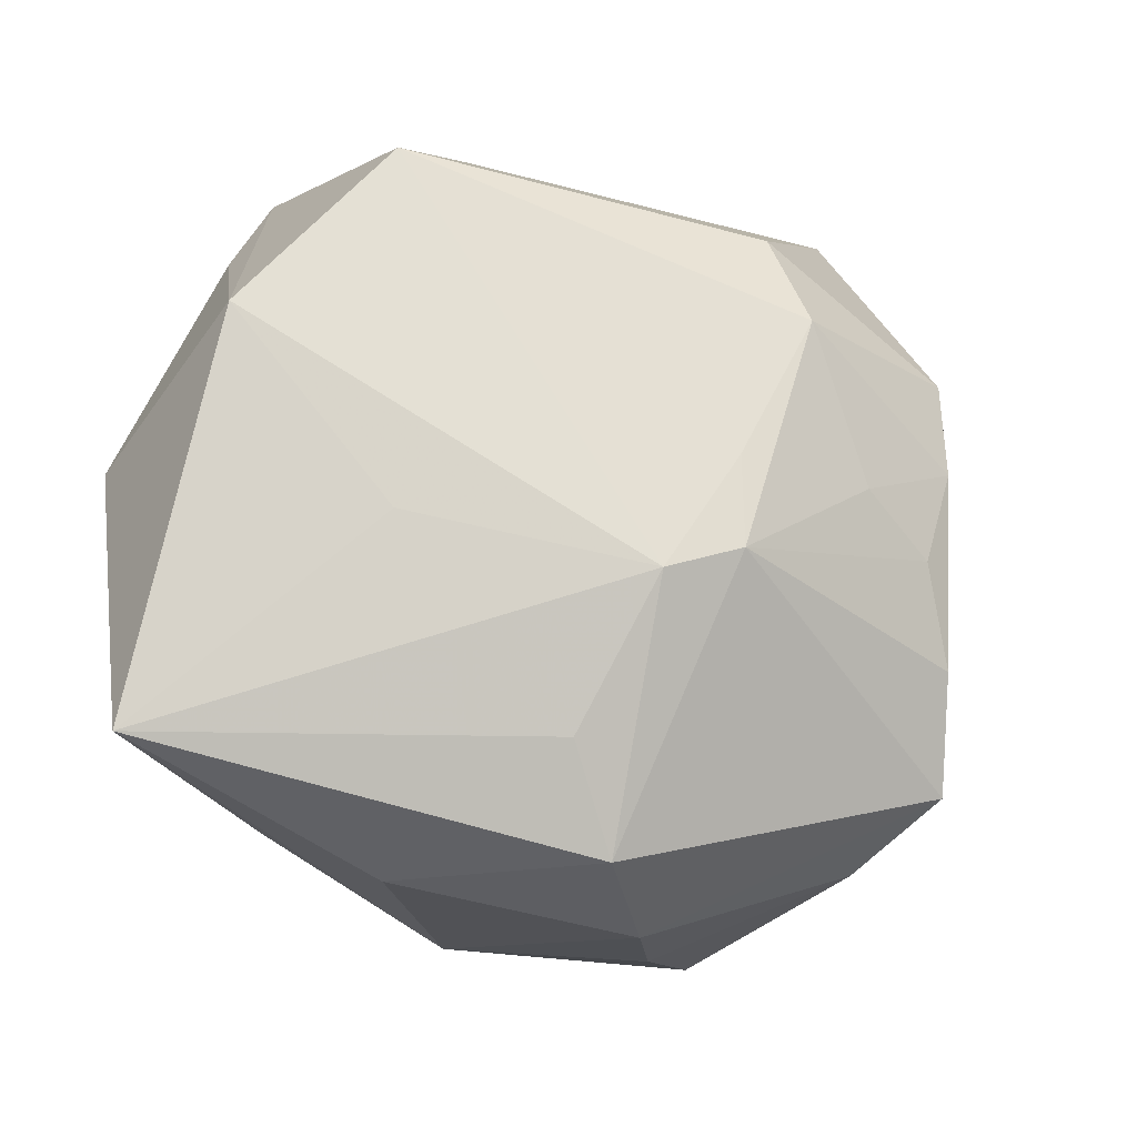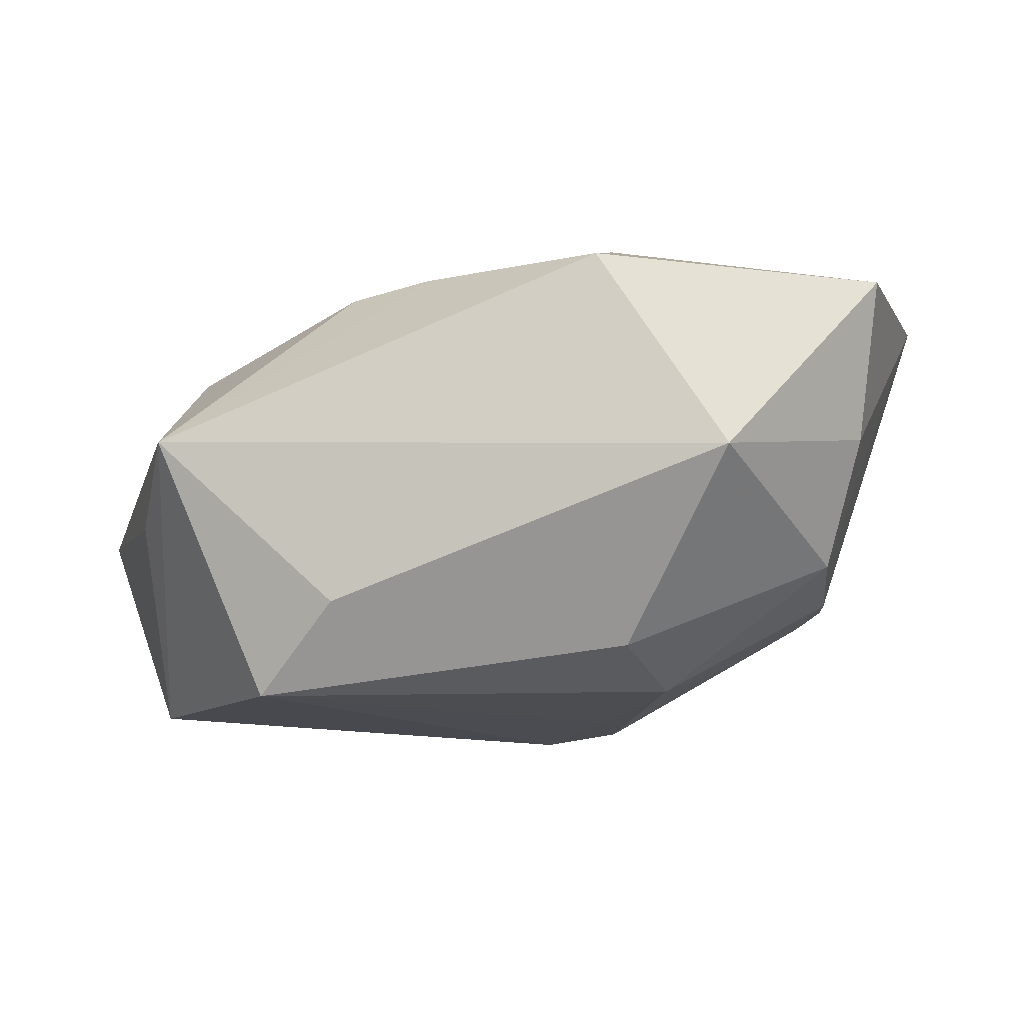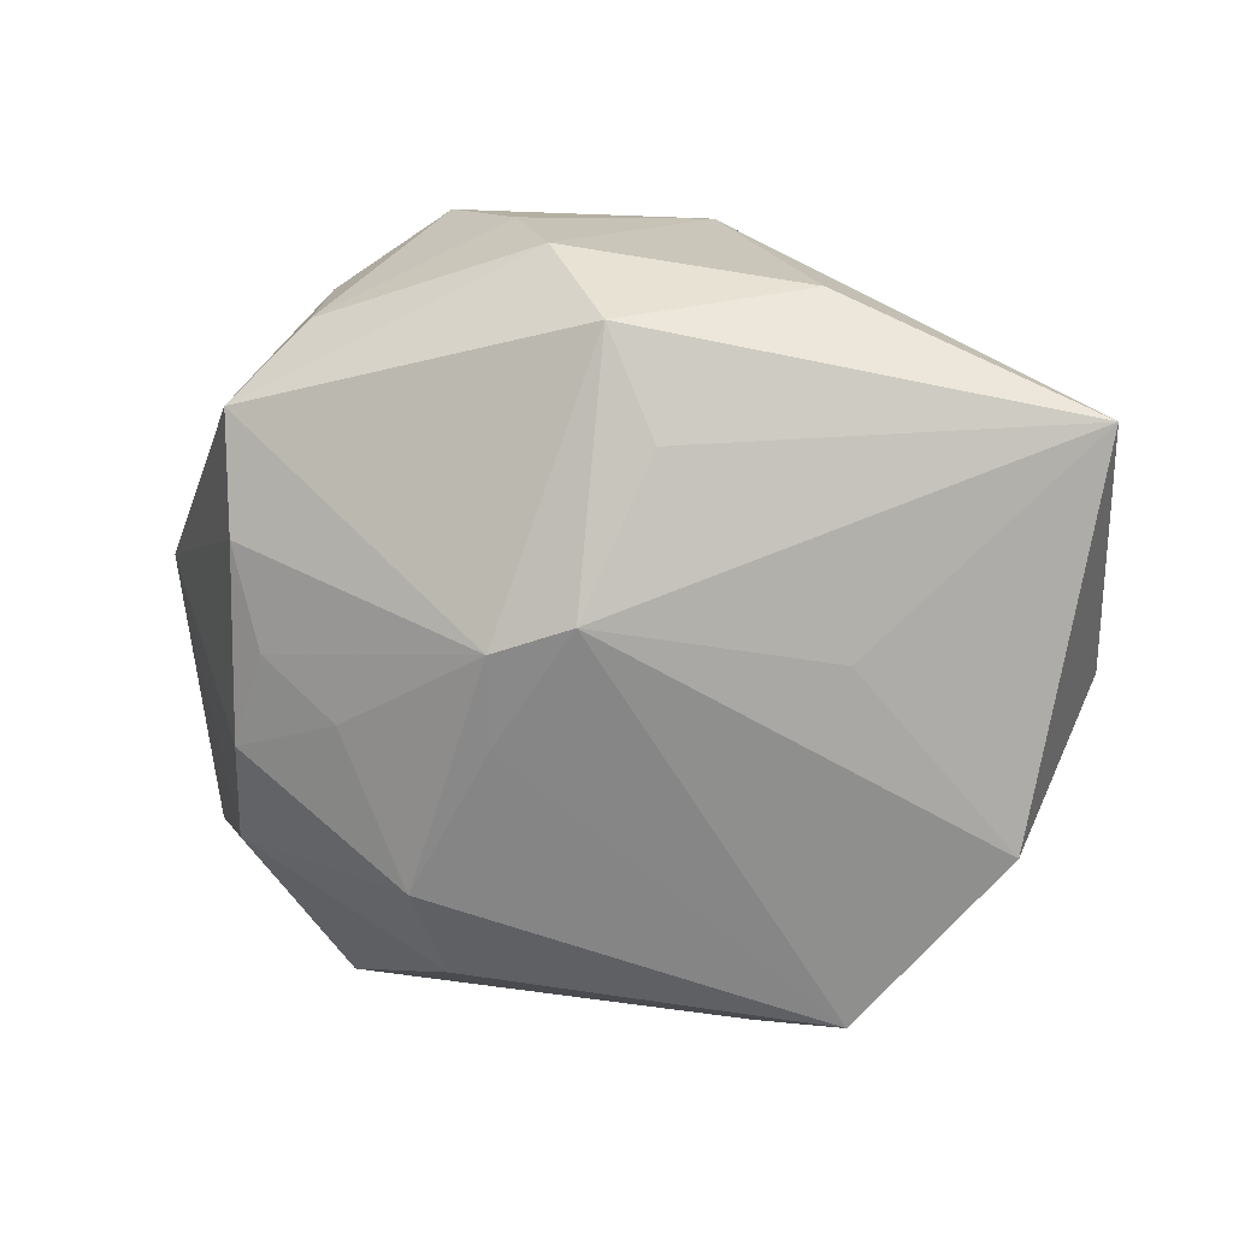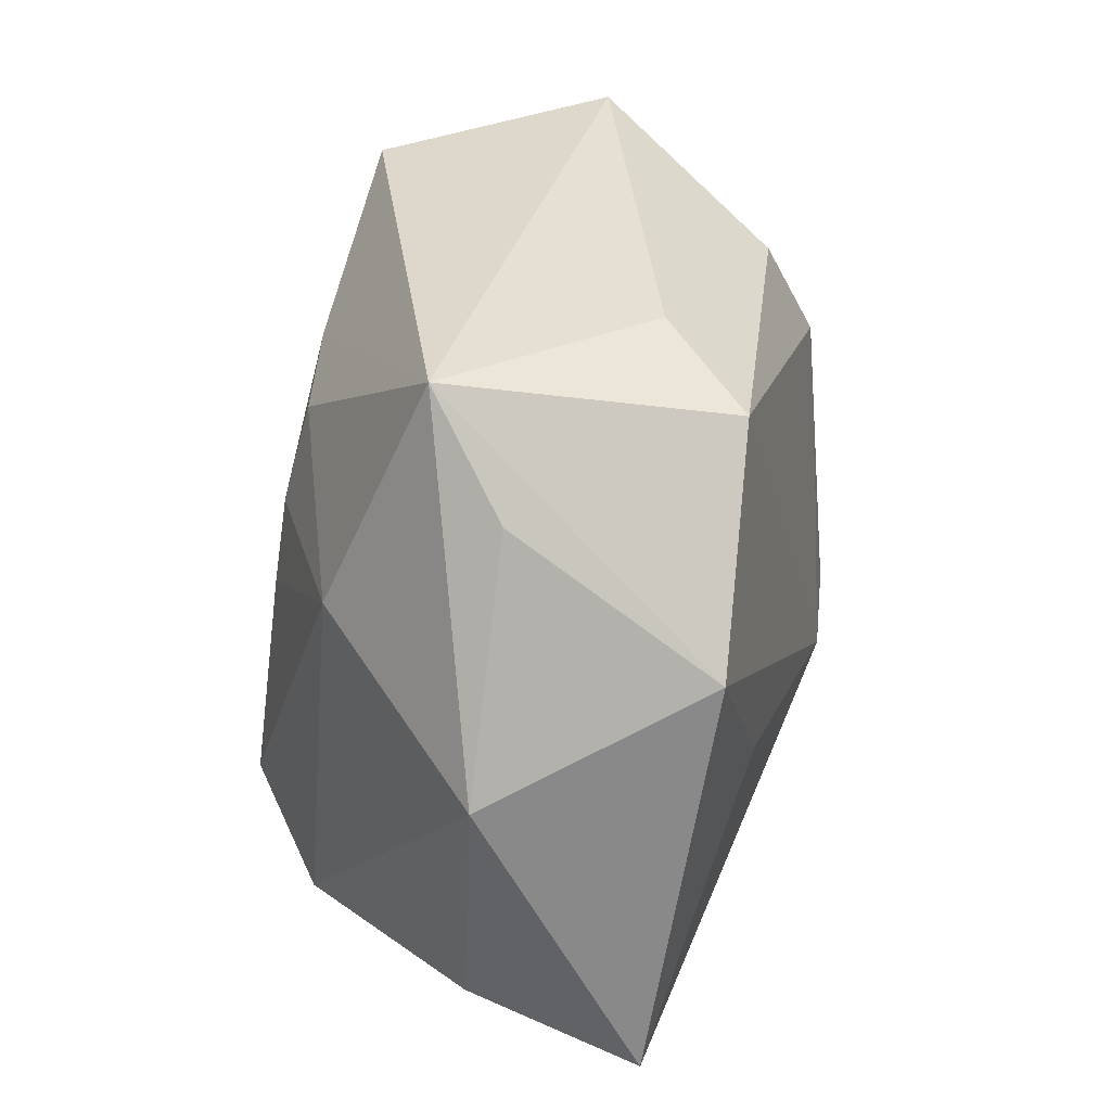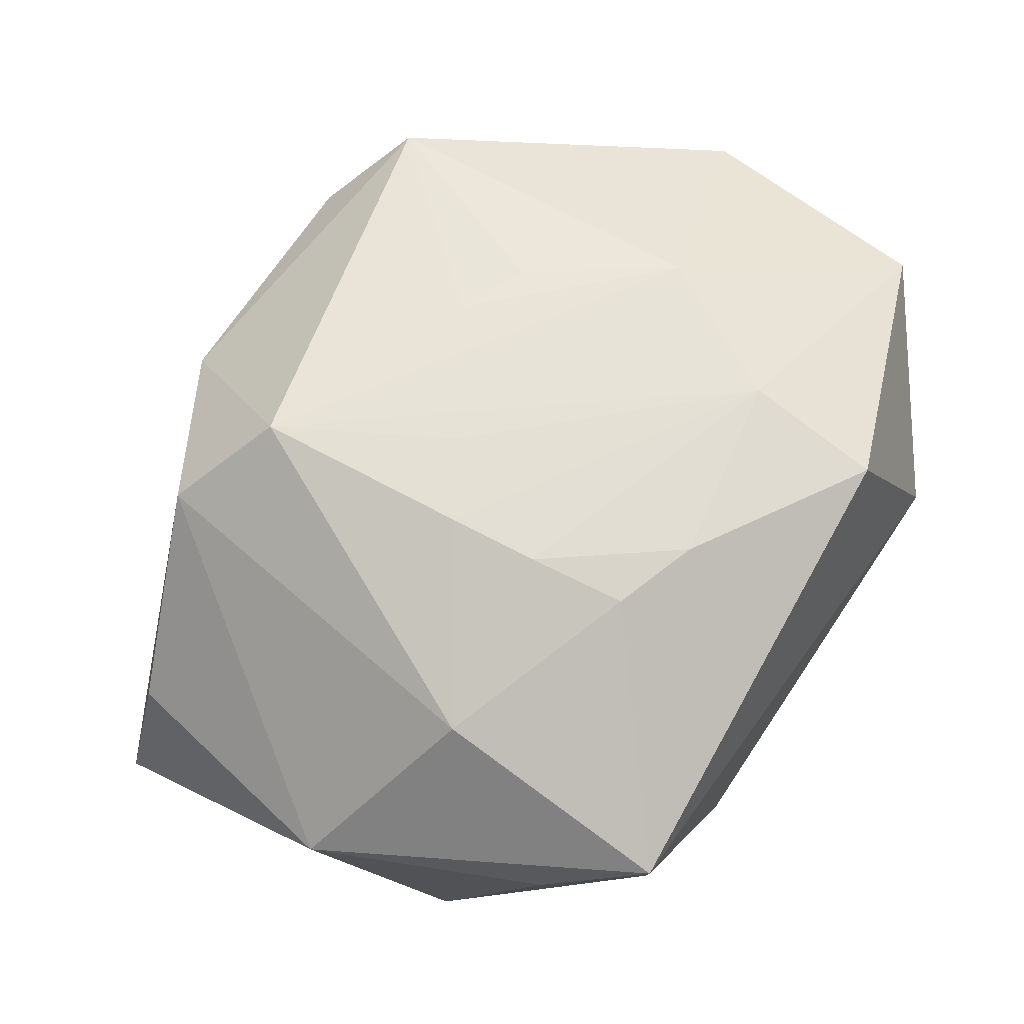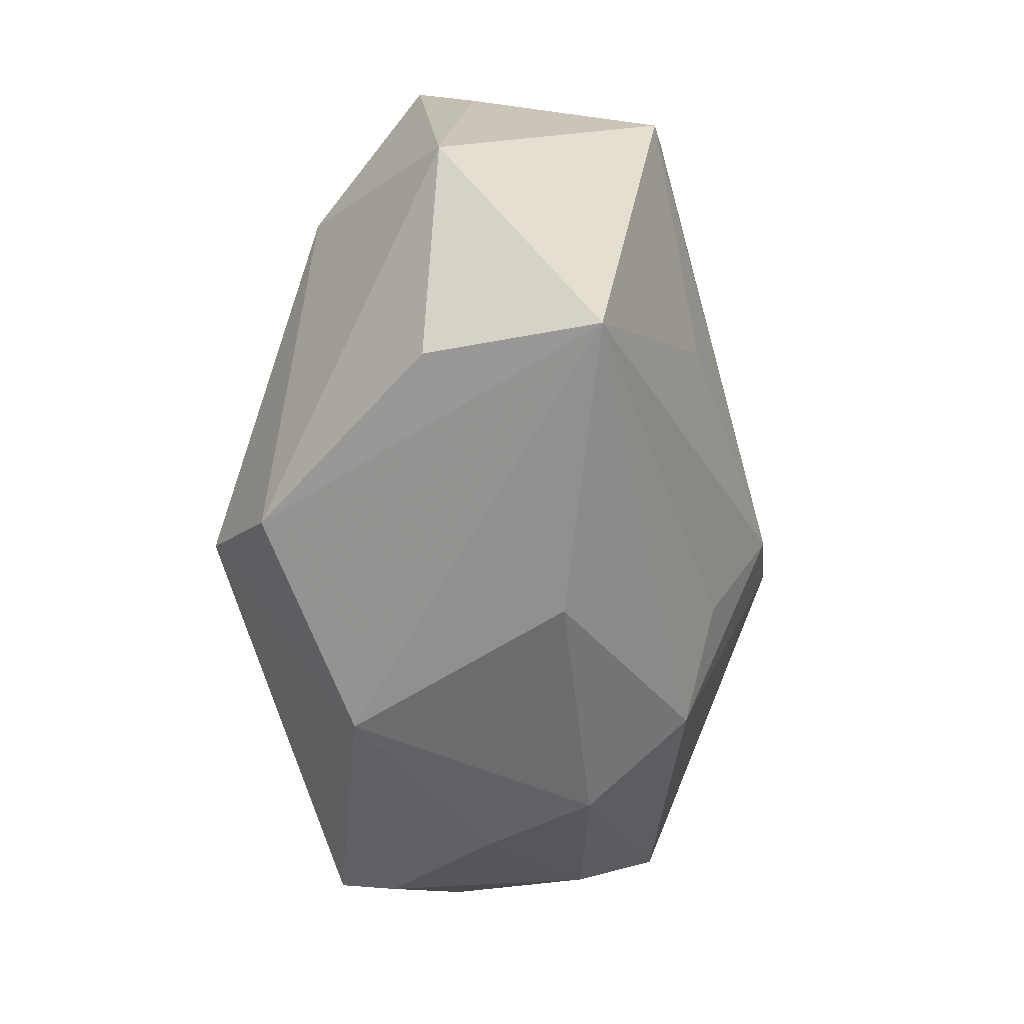
<metadata>
{"format":"obj","ext":"obj","renderer":"f3d","projection":"perspective","resolution":1024,"background":"white","views":[{"elev":-18.2,"azim":168.8,"up":"+Y"},{"elev":-7.1,"azim":-171.2,"up":"+Z"},{"elev":-70.9,"azim":1.0,"up":"+Z"},{"elev":35.4,"azim":104.6,"up":"+Y"},{"elev":56.9,"azim":124.4,"up":"+Z"},{"elev":-45.1,"azim":104.3,"up":"+Y"}]}
</metadata>
<code>
v -0.008113 -0.004669 -0.01877
v -0.01958 0.02638 0.0006165
v -0.02604 0.01256 -0.006785
v -0.006369 -0.02786 0.00271
v -0.0251 -0.009217 -0.008539
v 0.009582 0.01553 0.01399
v 0.01461 0.02268 -0.01655
v -0.01028 0.01502 0.01723
v 0.00629 -0.001083 0.01739
v -0.01937 -0.02197 0.008669
v -0.002488 -0.006644 -0.01961
v -0.03006 0.01713 0.0137
v -0.01619 -0.02203 0.01717
v -0.01176 0.01995 -0.01294
v -0.01601 0.004157 0.01858
v -0.008729 -0.005662 0.01858
v 0.03242 0.002828 -0.003569
v 0.007005 -0.02639 0.008882
v -0.004029 -0.02765 -0.00519
v -0.01016 0.02485 0.01478
v 0.003439 0.01758 0.0149
v -0.01998 -0.02207 -0.0009694
v 0.02149 0.02638 0.00163
v 0.008841 0.02544 -0.00996
v -0.02426 -0.01674 0.003953
v -0.0004545 -0.02435 -0.01308
v -0.01391 0.01281 -0.01598
v 0.01342 -0.02502 -0.007551
v 0.03107 -0.01768 -0.01435
v 0.01369 -0.01311 0.01796
v 0.002587 -0.01707 -0.01607
v 0.02478 0.01902 -0.003787
v -0.02559 0.004968 -0.009113
v 0.02535 0.01011 -0.01776
v 0.01104 0.008749 0.01554
v 0.0295 -0.01537 -0.002057
v -0.01826 0.001865 -0.01357
v -0.008172 0.002027 -0.01799
v 0.02287 0.009758 0.008734
v -0.003326 -0.00753 0.01858
v 0.01189 0.002334 0.01634
v -0.02864 0.01502 0.002357
v -0.03273 -0.001357 0.01343
v 0.01451 -0.003295 -0.01804
v -0.02533 -0.01738 -0.00552
v 0.01976 -0.01802 0.01204
v -0.0233 -0.001964 -0.01041
v -0.01117 -0.02691 0.01138
f 20 23 2
f 36 17 46
f 2 23 24
f 24 7 2
f 23 7 24
f 11 7 34
f 34 7 23
f 43 13 15
f 3 42 2
f 3 27 33
f 3 33 43
f 43 42 3
f 43 33 5
f 5 45 43
f 43 45 25
f 38 7 11
f 38 27 7
f 29 17 36
f 29 34 17
f 36 46 29
f 29 28 26
f 23 17 32
f 32 34 23
f 17 34 32
f 23 20 21
f 21 6 23
f 43 15 12
f 12 42 43
f 12 20 2
f 2 42 12
f 40 13 30
f 30 15 40
f 14 3 2
f 27 3 14
f 2 7 14
f 7 27 14
f 45 5 1
f 11 26 1
f 1 26 45
f 1 38 11
f 27 38 1
f 10 48 13
f 10 25 45
f 10 13 43
f 43 25 10
f 13 48 18
f 30 13 18
f 18 46 30
f 18 29 46
f 28 29 18
f 18 48 4
f 41 9 30
f 26 28 19
f 45 26 19
f 19 18 4
f 28 18 19
f 11 34 44
f 44 29 11
f 34 29 44
f 31 26 11
f 11 29 31
f 31 29 26
f 8 15 30
f 30 9 8
f 8 21 20
f 9 41 8
f 20 12 8
f 8 12 15
f 16 15 13
f 13 40 16
f 16 40 15
f 33 27 37
f 27 1 37
f 22 10 45
f 48 10 22
f 4 48 22
f 22 19 4
f 45 19 22
f 23 6 39
f 39 41 30
f 39 17 23
f 30 46 39
f 39 46 17
f 47 5 33
f 33 37 47
f 47 1 5
f 47 37 1
f 35 39 6
f 41 39 35
f 6 21 35
f 21 8 35
f 35 8 41

</code>
